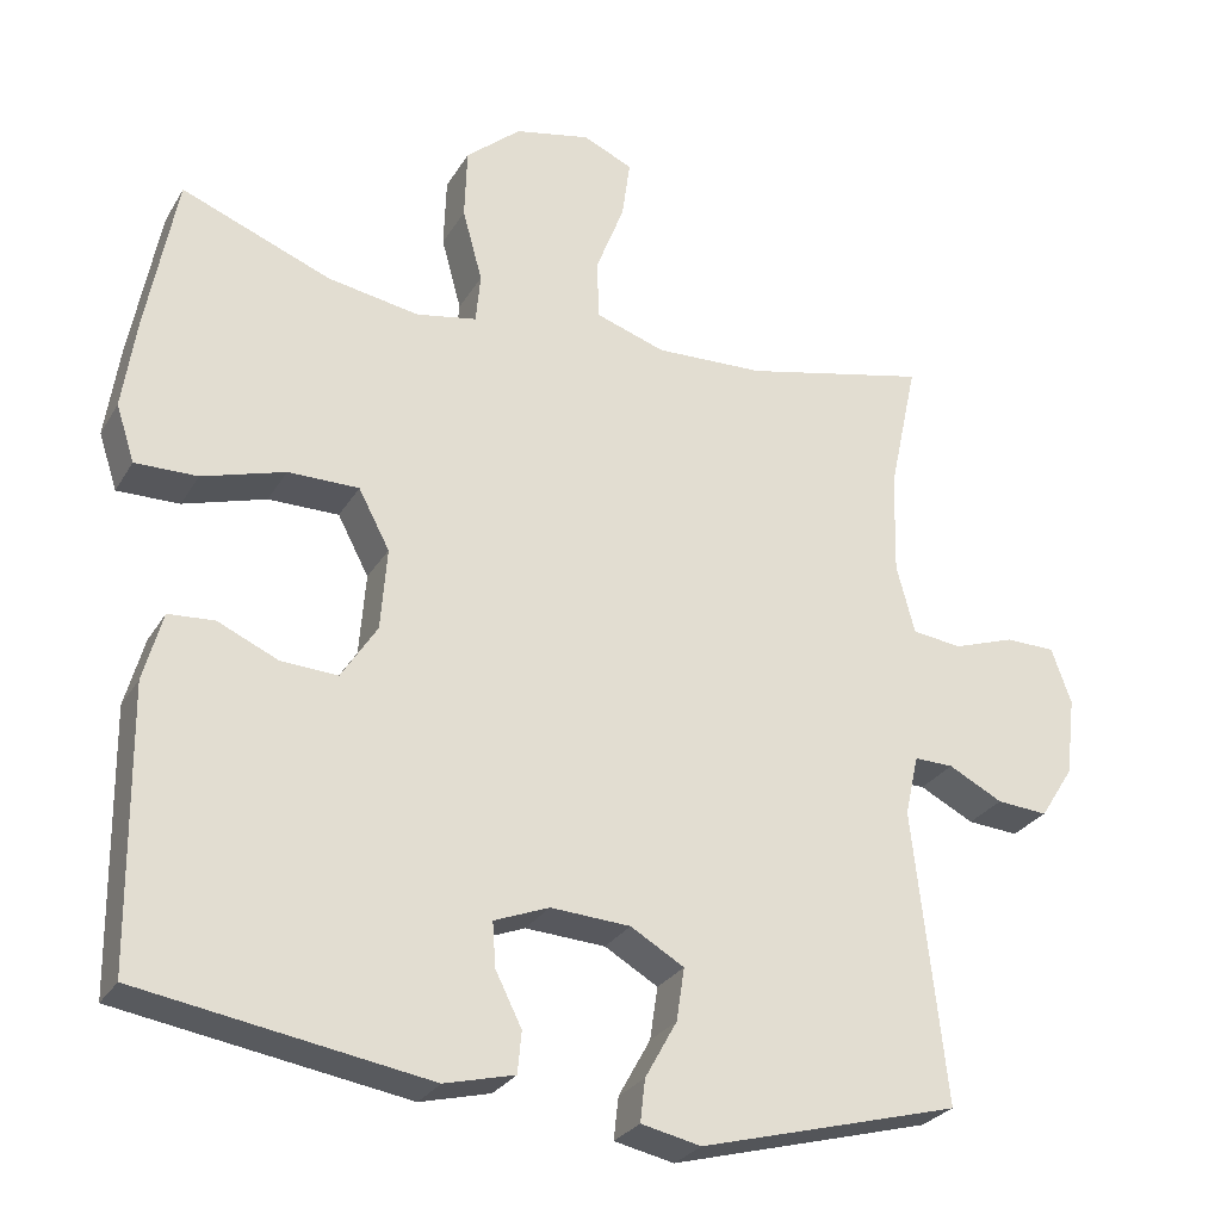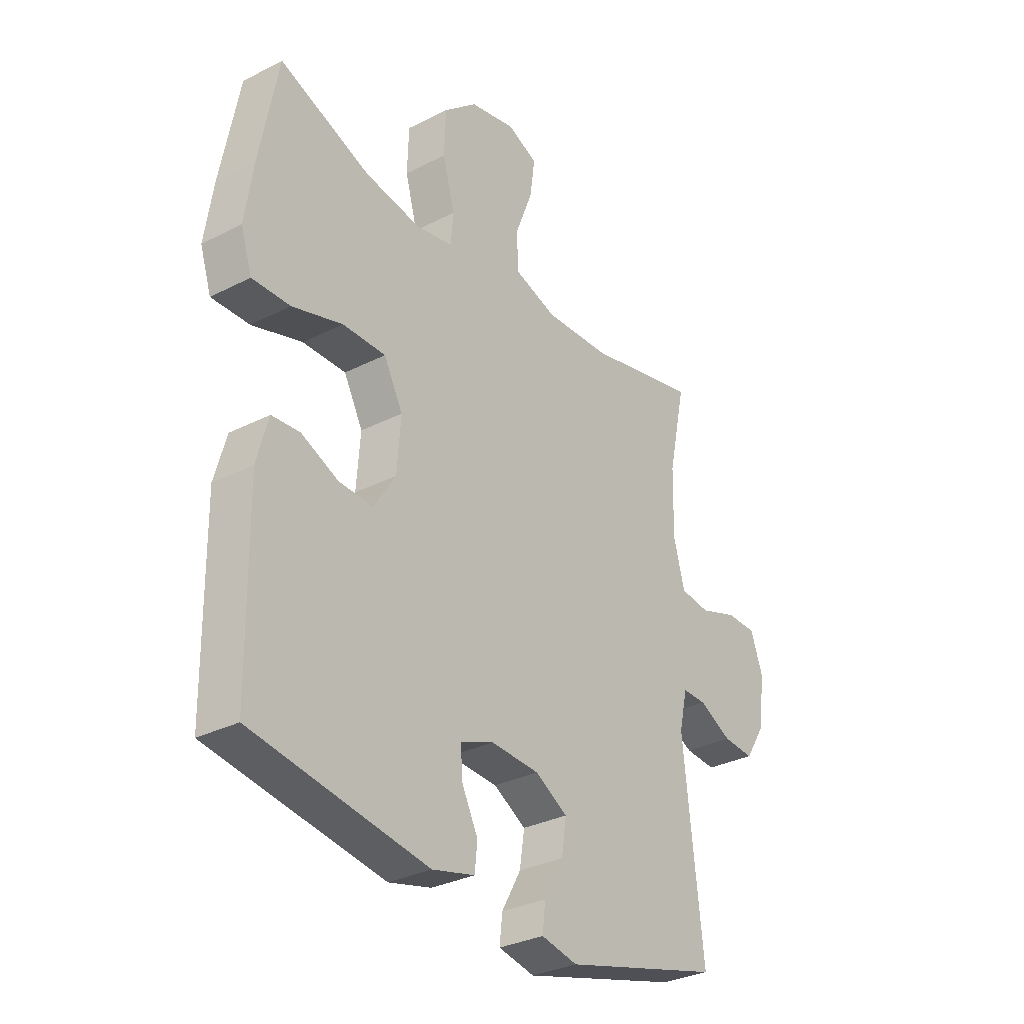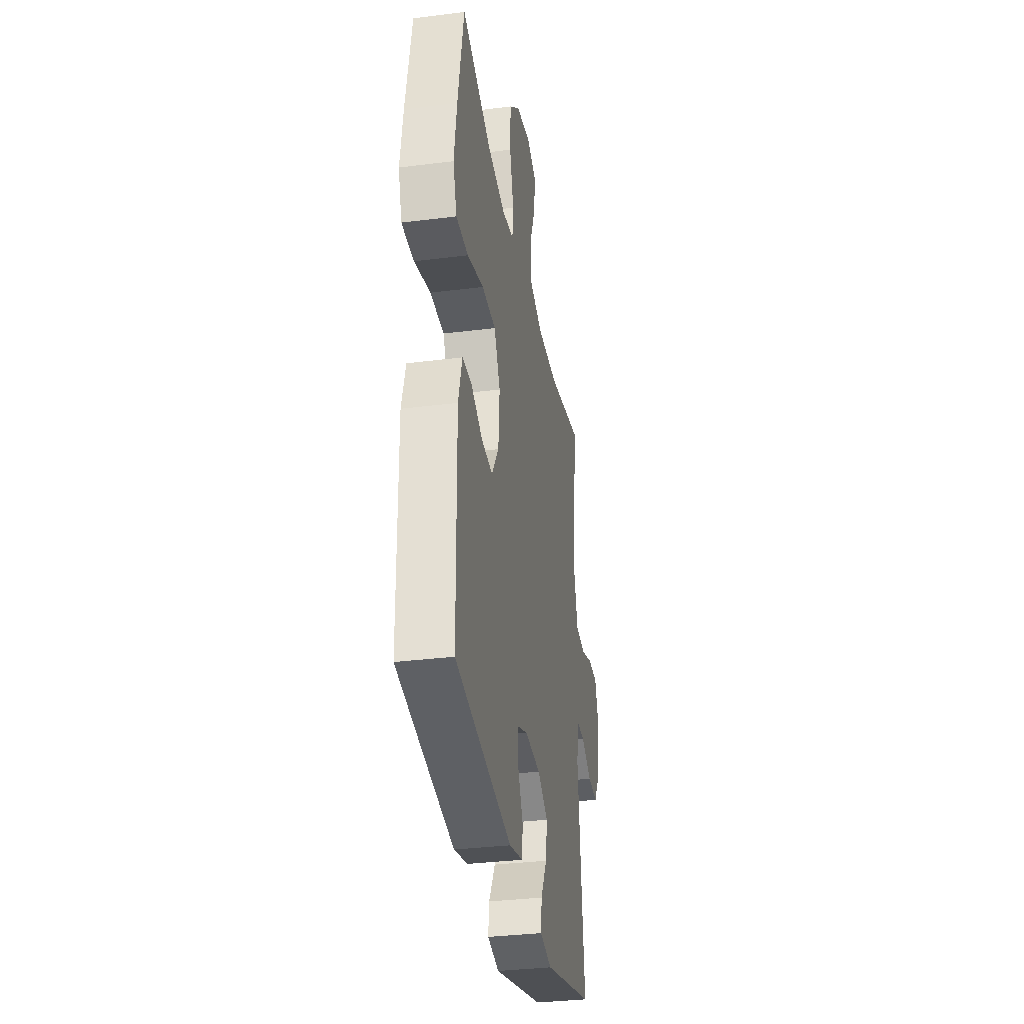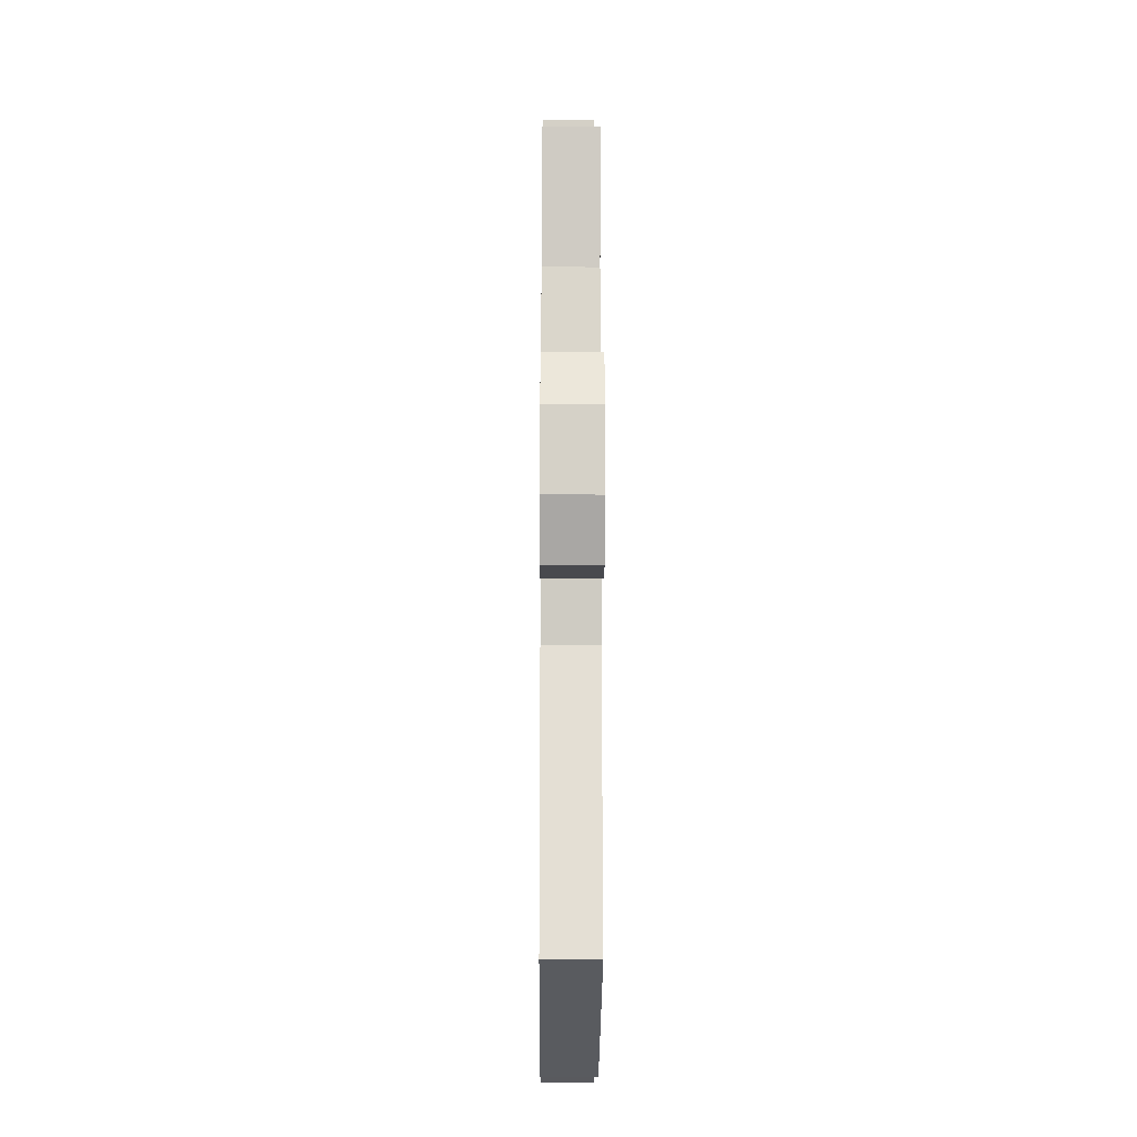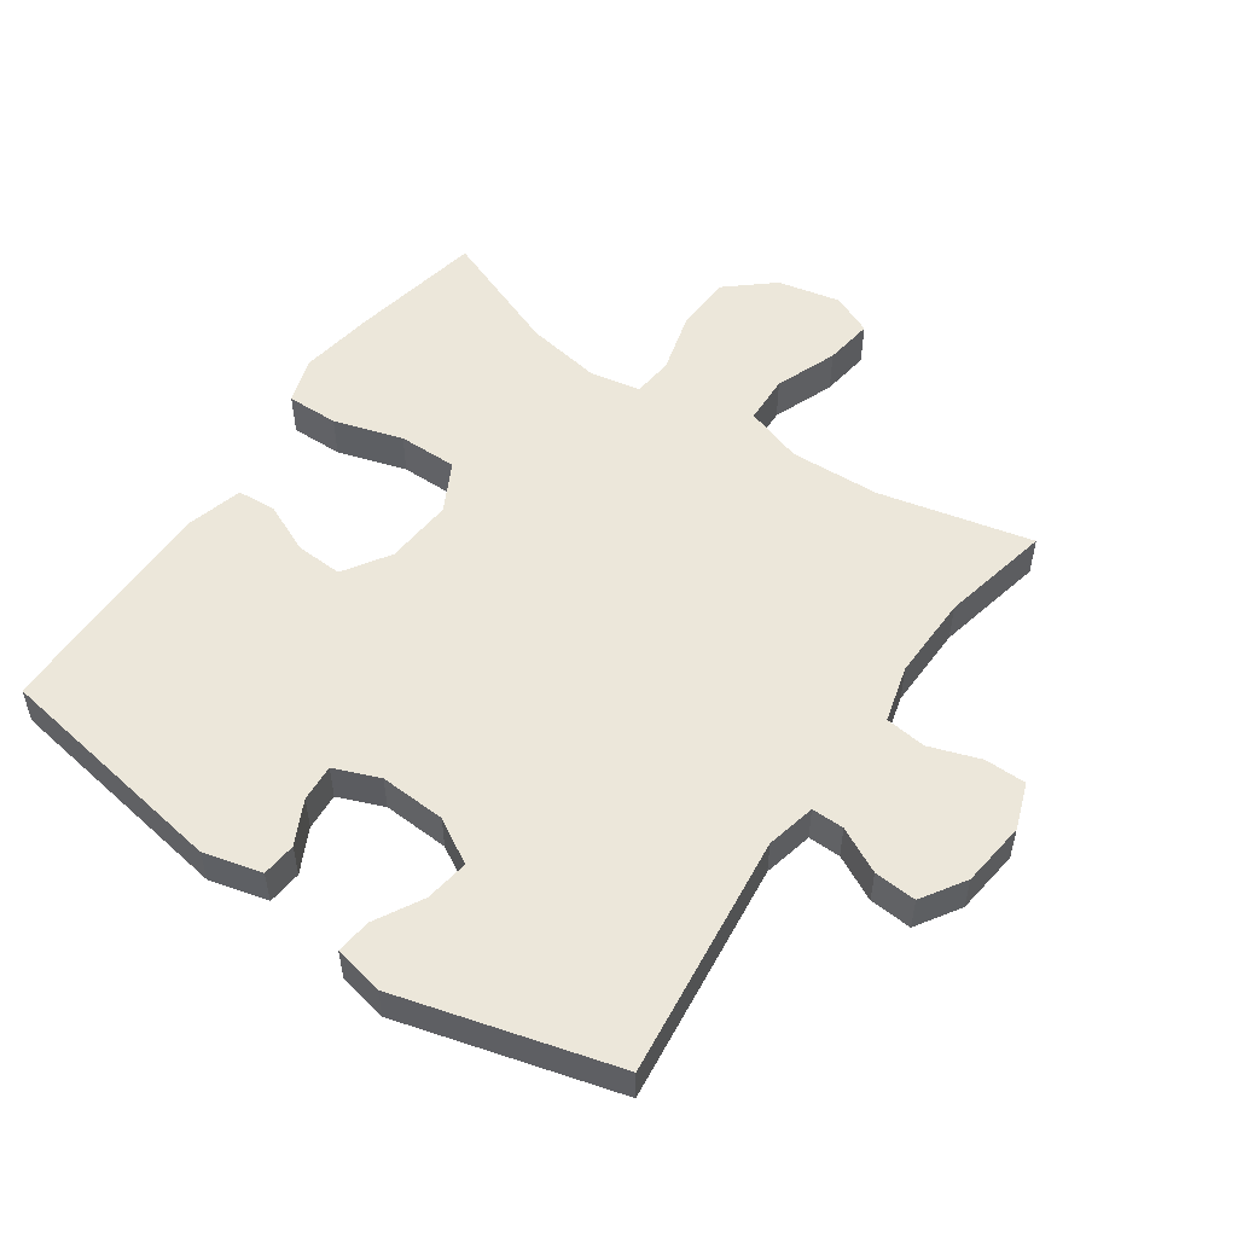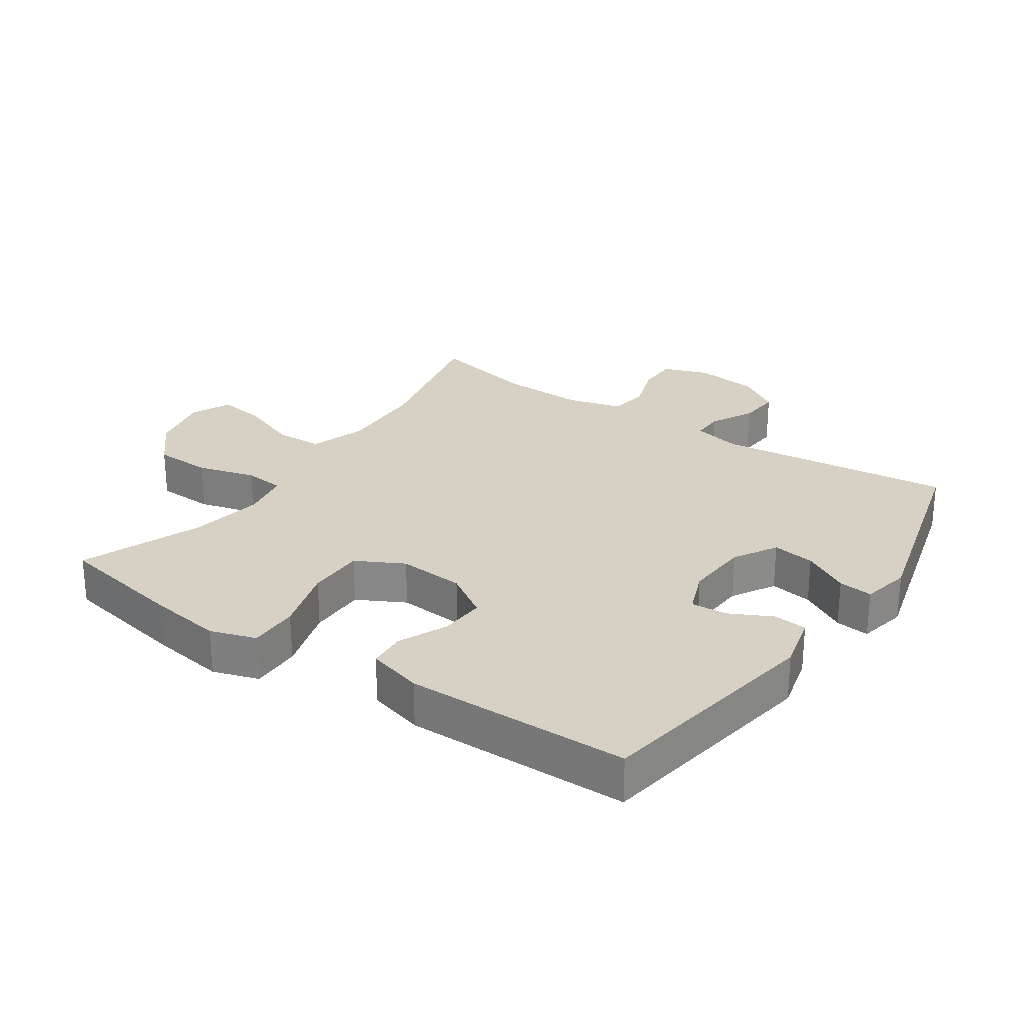
<metadata>
{"format":"obj","ext":"obj","renderer":"f3d","projection":"perspective","resolution":1024,"background":"white","views":[{"elev":-27.5,"azim":155.2,"up":"+Z"},{"elev":-31.1,"azim":126.2,"up":"+Z"},{"elev":-33.6,"azim":99.8,"up":"+Z"},{"elev":-17.2,"azim":-90.4,"up":"+Z"},{"elev":53.2,"azim":-145.5,"up":"+Y"},{"elev":26.7,"azim":124.3,"up":"+Y"}]}
</metadata>
<code>
v 0.5 0.07 0.5
v 0.538 0.07 0.3
v 0.555 0.07 0.186
v 0.532 0.07 0.115
v 0.454 0.07 0.116
v 0.35 0.07 0.147
v 0.261 0.07 0.147
v 0.222 0.07 0.073
v 0.23 0.07 -0.03
v 0.275 0.07 -0.1
v 0.346 0.07 -0.096
v 0.422 0.07 -0.062
v 0.48 0.07 -0.066
v 0.504 0.07 -0.152
v 0.5 0.07 -0.5
v 0.138 0.07 -0.559
v 0.05 0.07 -0.537
v 0.045 0.07 -0.485
v 0.078 0.07 -0.419
v 0.082 0.07 -0.363
v 0.013 0.07 -0.336
v -0.087 0.07 -0.342
v -0.154 0.07 -0.381
v -0.144 0.07 -0.447
v -0.104 0.07 -0.519
v -0.098 0.07 -0.572
v -0.173 0.07 -0.588
v -0.5 0.07 -0.5
v -0.459 0.07 -0.133
v -0.476 0.07 -0.058
v -0.525 0.07 -0.059
v -0.593 0.07 -0.094
v -0.657 0.07 -0.099
v -0.699 0.07 -0.033
v -0.711 0.07 0.066
v -0.686 0.07 0.136
v -0.623 0.07 0.137
v -0.546 0.07 0.111
v -0.484 0.07 0.119
v -0.461 0.07 0.205
v -0.464 0.07 0.333
v -0.5 0.07 0.5
v -0.269 0.07 0.448
v -0.133 0.07 0.443
v -0.046 0.07 0.472
v -0.043 0.07 0.546
v -0.079 0.07 0.639
v -0.089 0.07 0.713
v -0.027 0.07 0.741
v 0.068 0.07 0.721
v 0.137 0.07 0.662
v 0.14 0.07 0.573
v 0.115 0.07 0.482
v 0.121 0.07 0.42
v 0.197 0.07 0.406
v 0.312 0.07 0.426
v 0.5 0 0.5
v 0.538 0 0.3
v 0.555 0 0.186
v 0.532 0 0.115
v 0.454 0 0.116
v 0.35 0 0.147
v 0.261 0 0.147
v 0.222 0 0.073
v 0.23 0 -0.03
v 0.275 0 -0.1
v 0.346 0 -0.096
v 0.422 0 -0.062
v 0.48 0 -0.066
v 0.504 0 -0.152
v 0.5 0 -0.5
v 0.138 0 -0.559
v 0.05 0 -0.537
v 0.045 0 -0.485
v 0.078 0 -0.419
v 0.082 0 -0.363
v 0.013 0 -0.336
v -0.087 0 -0.342
v -0.154 0 -0.381
v -0.144 0 -0.447
v -0.104 0 -0.519
v -0.098 0 -0.572
v -0.173 0 -0.588
v -0.5 0 -0.5
v -0.459 0 -0.133
v -0.476 0 -0.058
v -0.525 0 -0.059
v -0.593 0 -0.094
v -0.657 0 -0.099
v -0.699 0 -0.033
v -0.711 0 0.066
v -0.686 0 0.136
v -0.623 0 0.137
v -0.546 0 0.111
v -0.484 0 0.119
v -0.461 0 0.205
v -0.464 0 0.333
v -0.5 0 0.5
v -0.269 0 0.448
v -0.133 0 0.443
v -0.046 0 0.472
v -0.043 0 0.546
v -0.079 0 0.639
v -0.089 0 0.713
v -0.027 0 0.741
v 0.068 0 0.721
v 0.137 0 0.662
v 0.14 0 0.573
v 0.115 0 0.482
v 0.121 0 0.42
v 0.197 0 0.406
v 0.312 0 0.426
f 51 52 53
f 50 51 53
f 49 50 53
f 48 49 53
f 47 48 53
f 46 47 53
f 45 46 53 54
f 44 45 54
f 43 44 54 55
f 41 42 43
f 40 41 43 55
f 36 37 38
f 35 36 38
f 34 35 38
f 33 34 38
f 32 33 38
f 31 32 38
f 30 31 38 39
f 40 55 56
f 39 40 56
f 30 39 56
f 29 30 56
f 27 28 29
f 26 27 29
f 25 26 29
f 24 25 29
f 17 18 19
f 16 17 19
f 15 16 19
f 14 15 19
f 13 14 19
f 12 13 19
f 11 12 19
f 10 11 19 20
f 9 10 20 21
f 4 5 6
f 3 4 6
f 2 3 6
f 1 2 6
f 56 1 6
f 56 6 7
f 29 56 7 8
f 23 24 29
f 29 8 9
f 23 29 9
f 22 23 9
f 9 21 22
f 109 108 107
f 109 107 106
f 109 106 105
f 109 105 104
f 109 104 103
f 109 103 102
f 110 109 102 101
f 110 101 100
f 111 110 100 99
f 99 98 97
f 111 99 97 96
f 94 93 92
f 94 92 91
f 94 91 90
f 94 90 89
f 94 89 88
f 94 88 87
f 95 94 87 86
f 112 111 96
f 112 96 95
f 112 95 86
f 112 86 85
f 85 84 83
f 85 83 82
f 85 82 81
f 85 81 80
f 75 74 73
f 75 73 72
f 75 72 71
f 75 71 70
f 75 70 69
f 75 69 68
f 75 68 67
f 76 75 67 66
f 77 76 66 65
f 62 61 60
f 62 60 59
f 62 59 58
f 62 58 57
f 62 57 112
f 63 62 112
f 64 63 112 85
f 85 80 79
f 65 64 85
f 65 85 79
f 65 79 78
f 78 77 65
f 1 57 58 2
f 2 58 59 3
f 3 59 60 4
f 4 60 61 5
f 5 61 62 6
f 6 62 63 7
f 7 63 64 8
f 8 64 65 9
f 9 65 66 10
f 10 66 67 11
f 11 67 68 12
f 12 68 69 13
f 13 69 70 14
f 14 70 71 15
f 15 71 72 16
f 16 72 73 17
f 17 73 74 18
f 18 74 75 19
f 19 75 76 20
f 20 76 77 21
f 21 77 78 22
f 22 78 79 23
f 23 79 80 24
f 24 80 81 25
f 25 81 82 26
f 26 82 83 27
f 27 83 84 28
f 28 84 85 29
f 29 85 86 30
f 30 86 87 31
f 31 87 88 32
f 32 88 89 33
f 33 89 90 34
f 34 90 91 35
f 35 91 92 36
f 36 92 93 37
f 37 93 94 38
f 38 94 95 39
f 39 95 96 40
f 40 96 97 41
f 41 97 98 42
f 42 98 99 43
f 43 99 100 44
f 44 100 101 45
f 45 101 102 46
f 46 102 103 47
f 47 103 104 48
f 48 104 105 49
f 49 105 106 50
f 50 106 107 51
f 51 107 108 52
f 52 108 109 53
f 53 109 110 54
f 54 110 111 55
f 55 111 112 56
f 56 112 57 1

</code>
